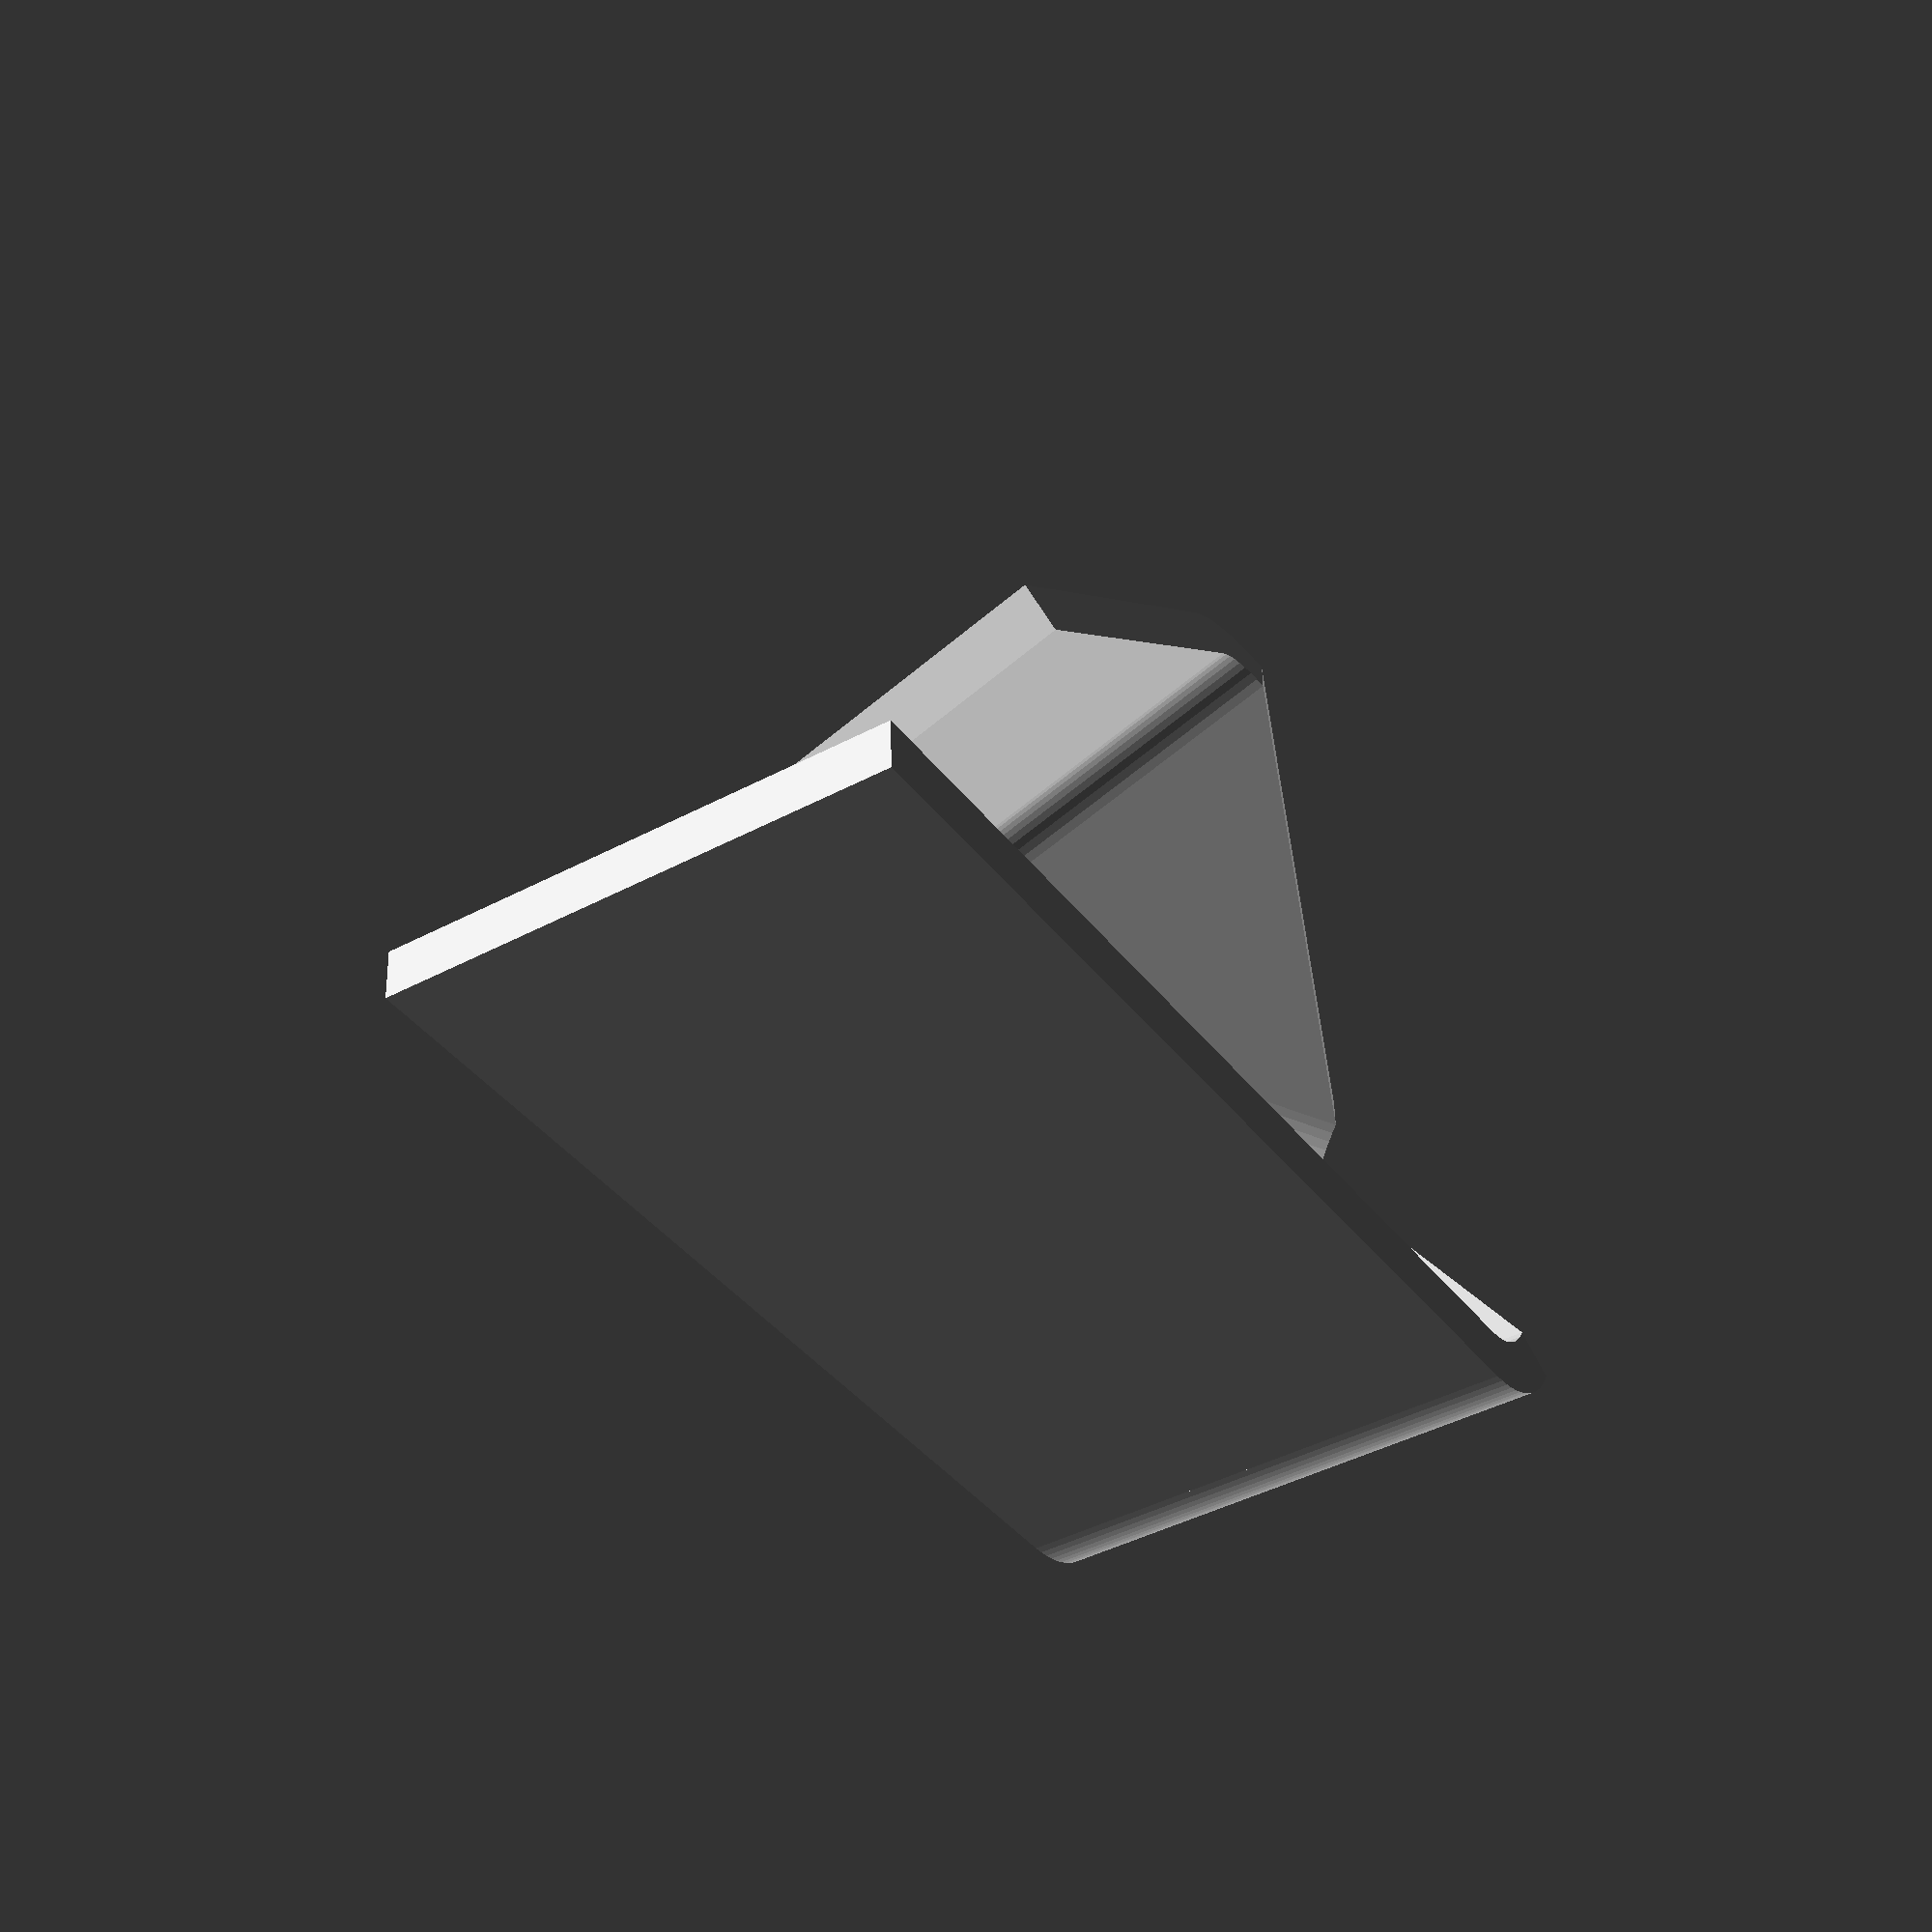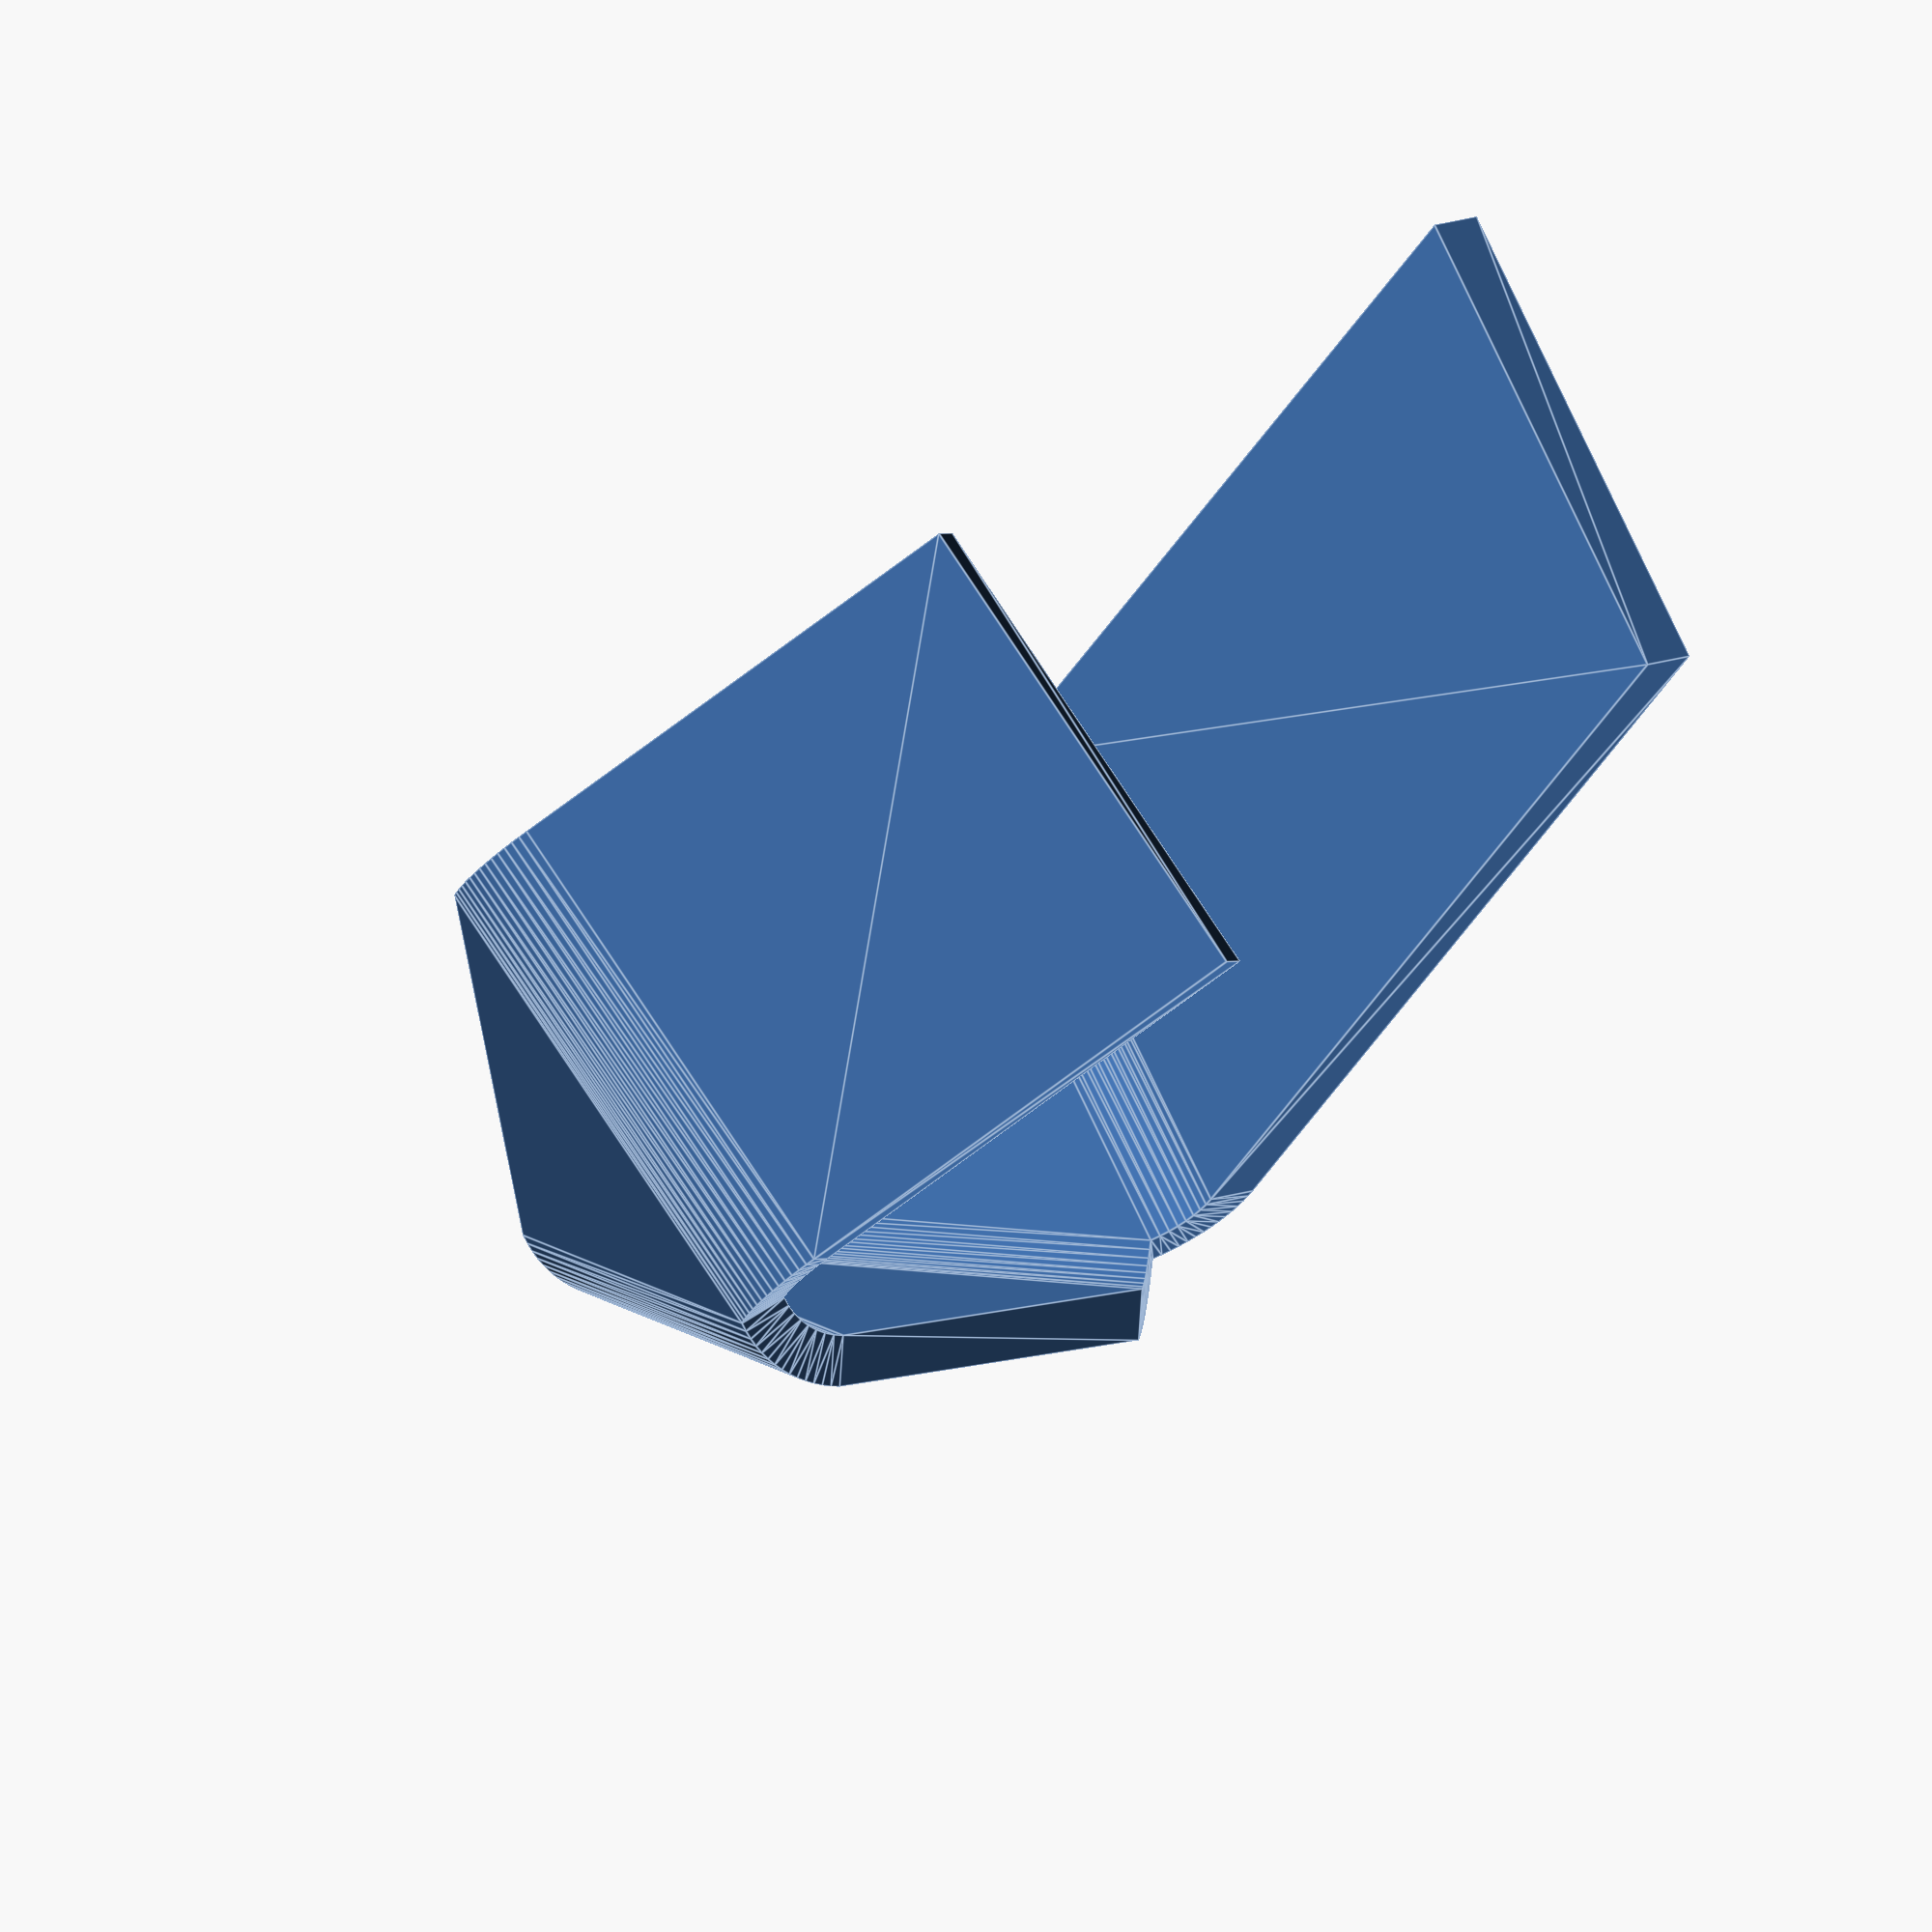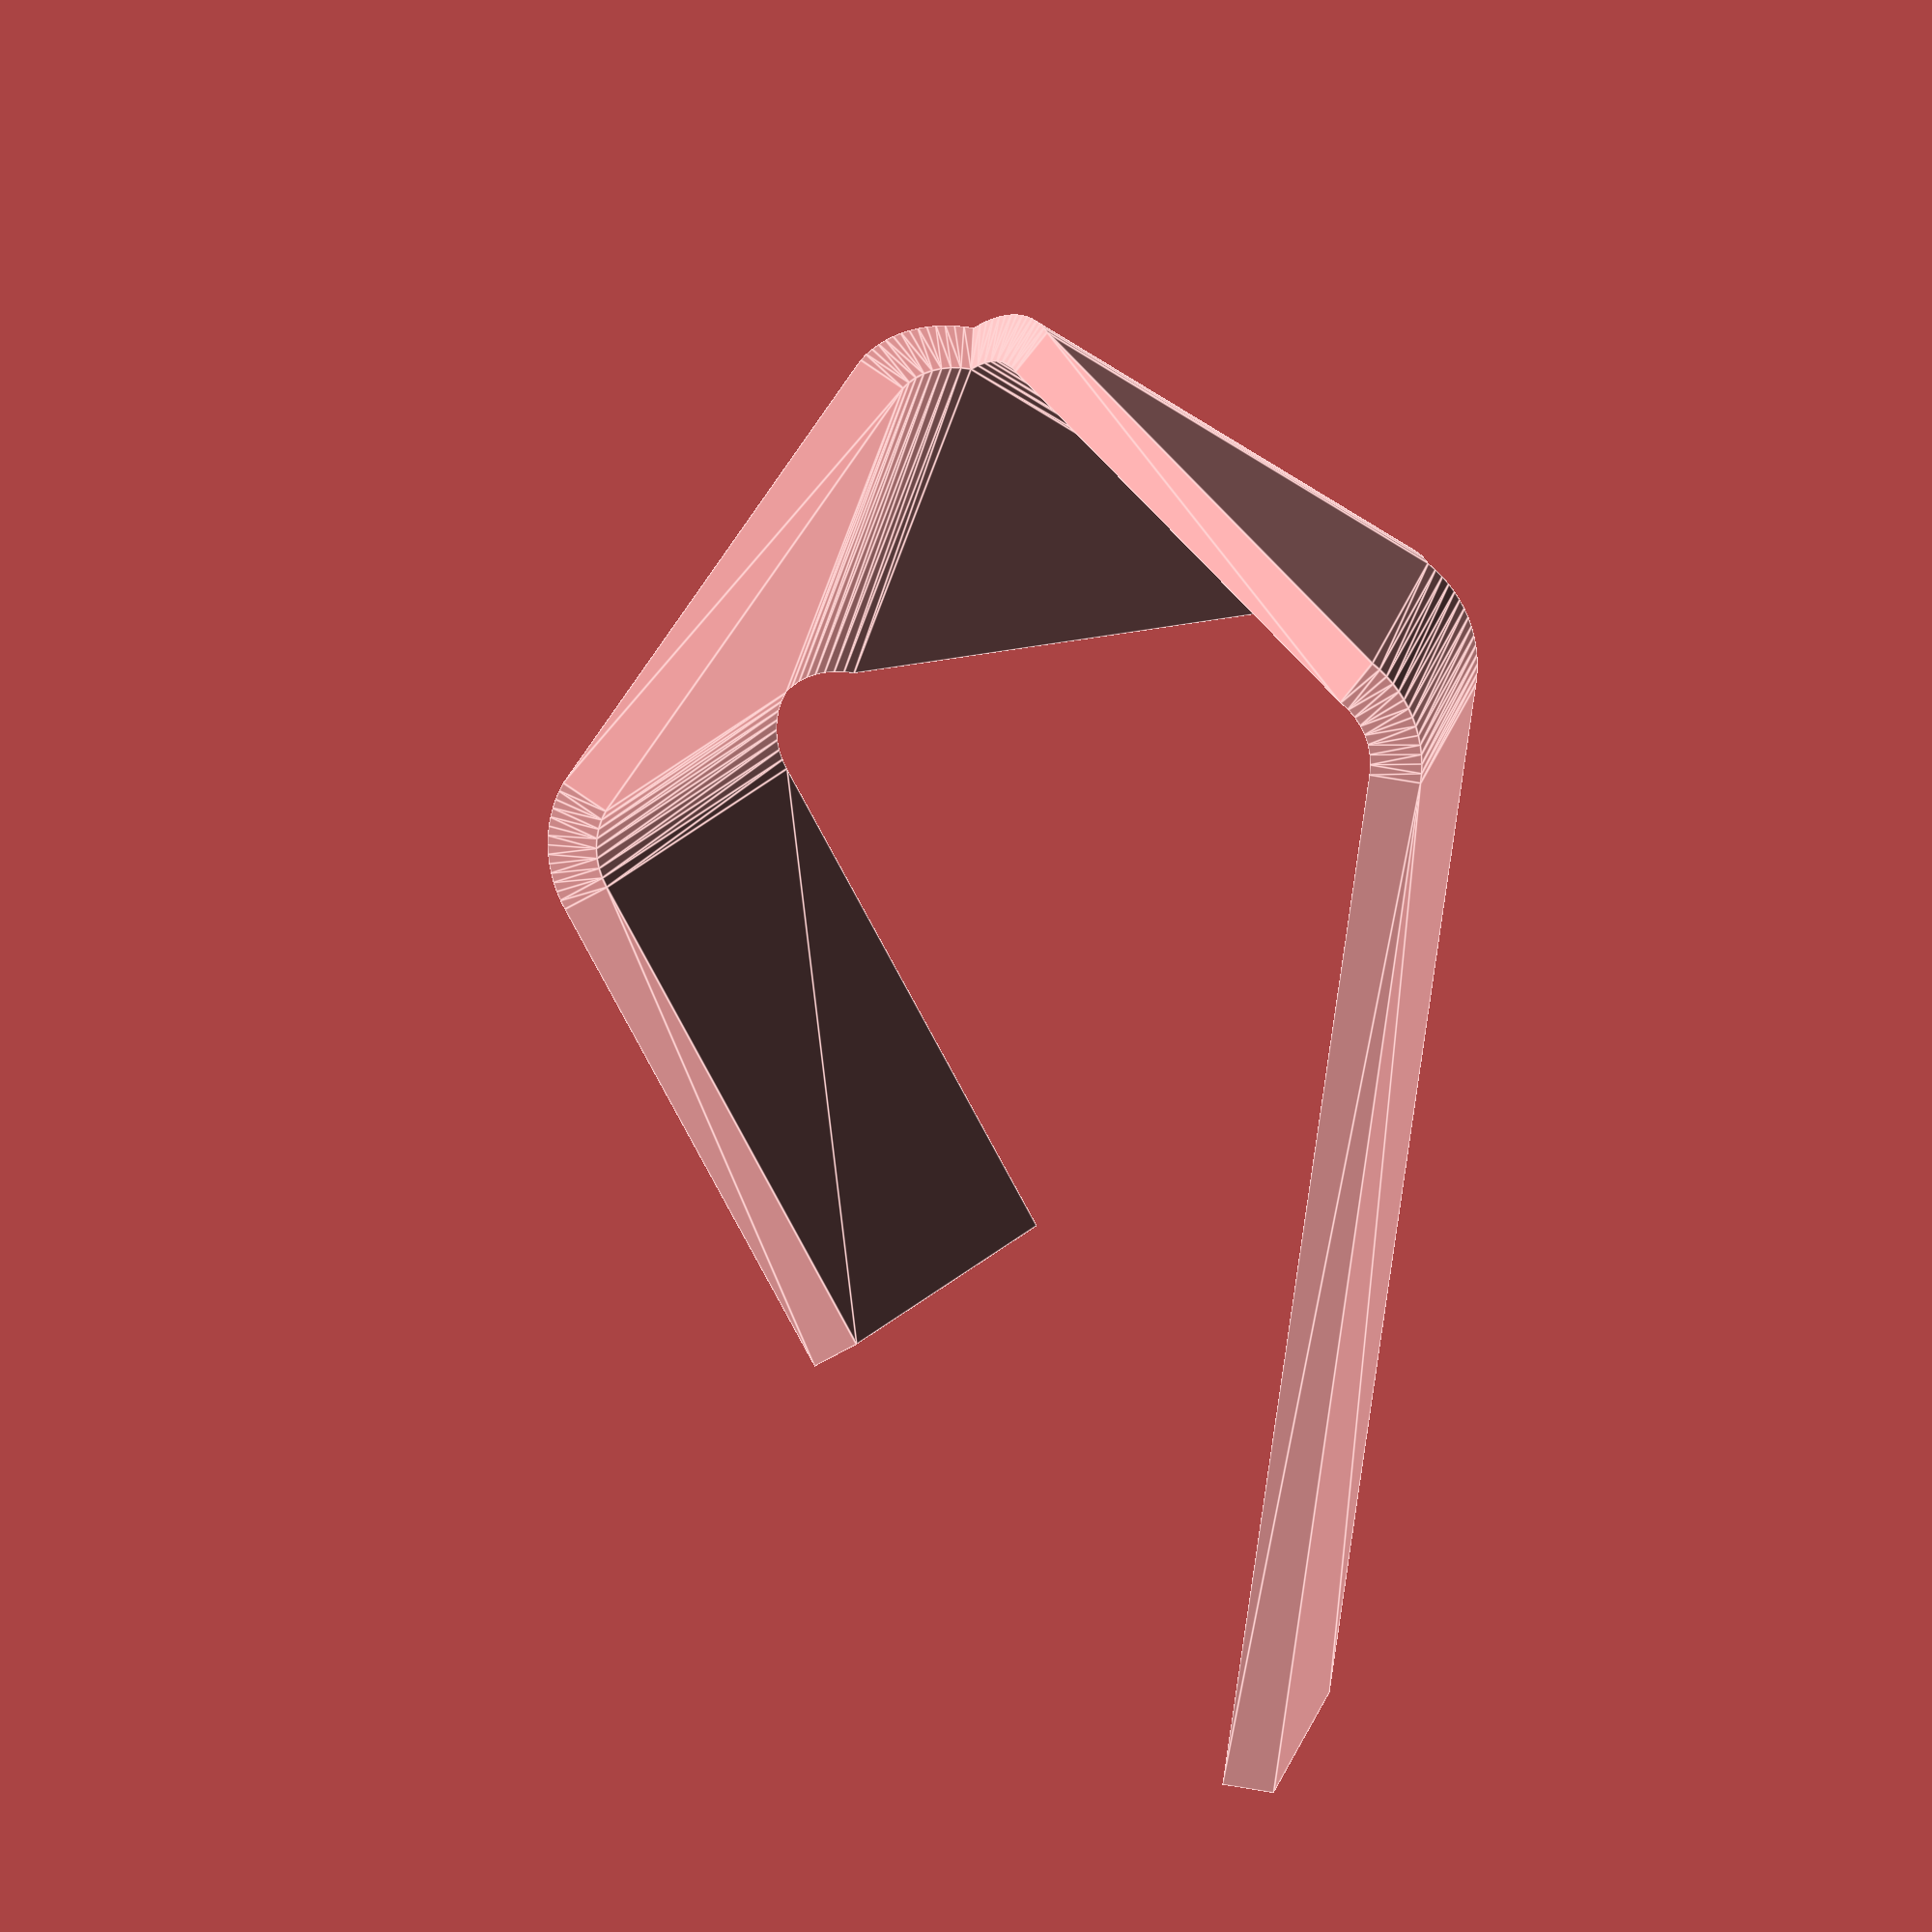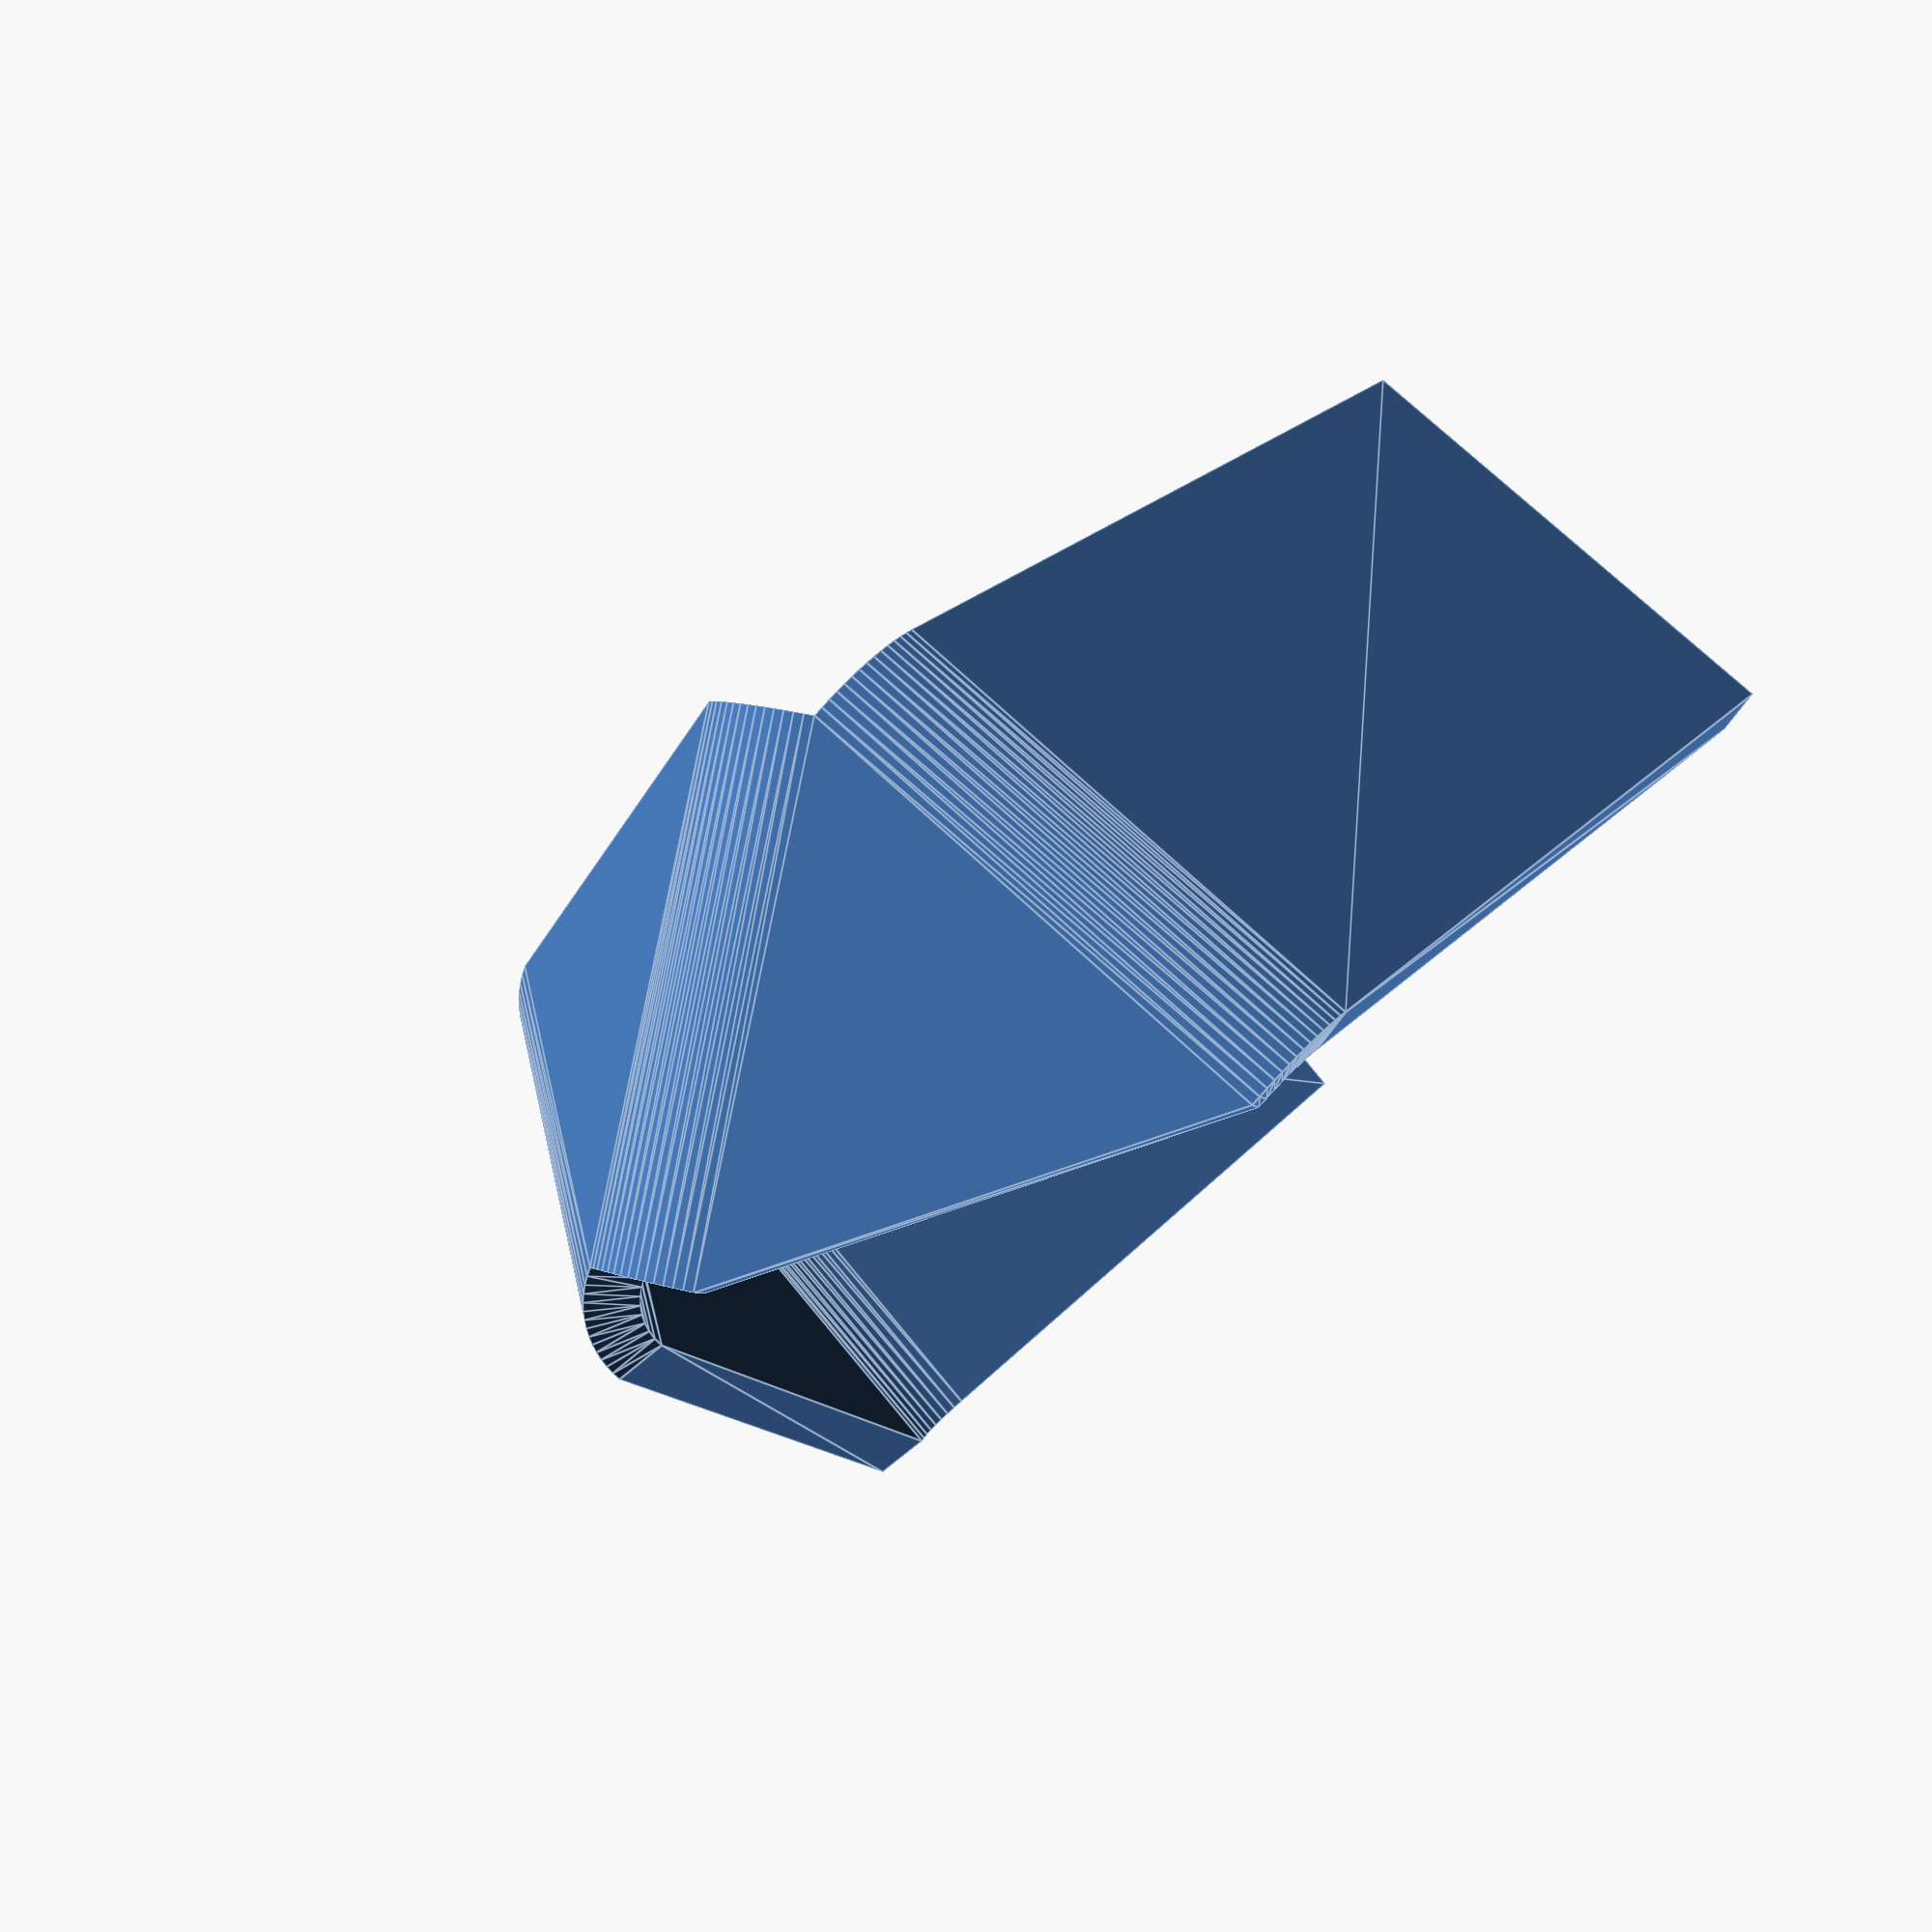
<openscad>
// Generated by Parametrix
ca_demoSheetFold2_SFG_pattern_000 = [ [ 0.0000, 0.0000 ],[ 200.0000, 0.0000 ],[ 220.9440, 0.0000 ],[ 307.5465, 50.0000 ],[ 318.0185, 68.1380 ],[ 338.9624, 68.1380 ],[ 425.5650, 118.1380 ],[ 436.0369, 136.2760 ],[ 486.0369, 222.8785 ],[ 399.4344, 272.8785 ],[ 349.4344, 186.2760 ],[ 338.9624, 168.1380 ],[ 318.0185, 168.1380 ],[ 231.4159, 118.1380 ],[ 220.9440, 100.0000 ],[ 200.0000, 100.0000 ],[ 0.0000, 100.0000 ],[ 0.0000, 0.0000 ] ];
cb_demoSheetFold2_SFG_pattern_000 = [  0, 1, 2, 3, 4, 5, 6, 7, 8, 9, 10, 11, 12, 13, 14, 15, 16, 17 ];
ca_demoSheetFold2_SFG_pattern_001 = [ [ 0.0000, 0.0000 ],[ 200.0000, 0.0000 ],[ 220.9440, 0.0000 ],[ 307.5465, 50.0000 ],[ 318.0185, 68.1380 ],[ 338.9624, 68.1380 ],[ 425.5650, 118.1380 ],[ 436.0369, 136.2760 ],[ 486.0369, 222.8785 ],[ 399.4344, 272.8785 ],[ 349.4344, 186.2760 ],[ 338.9624, 168.1380 ],[ 318.0185, 168.1380 ],[ 231.4159, 118.1380 ],[ 220.9440, 100.0000 ],[ 200.0000, 100.0000 ],[ 0.0000, 100.0000 ],[ 0.0000, 0.0000 ] ];
cb_demoSheetFold2_SFG_pattern_001 = [  18, 19, 20, 21, 22, 23, 24, 25, 26, 27, 28, 29, 30, 31, 32, 33, 34, 35 ];
ca_demoSheetFold2_SFG_pattern_002 = [ [ 219.9440, 49.0000 ],[ 220.1390, 49.0192 ],[ 220.3266, 49.0761 ],[ 220.4995, 49.1685 ],[ 220.6511, 49.2929 ],[ 220.7754, 49.4444 ],[ 220.8678, 49.6173 ],[ 220.9247, 49.8049 ],[ 220.9440, 50.0000 ],[ 220.9247, 50.1951 ],[ 220.8678, 50.3827 ],[ 220.7754, 50.5556 ],[ 220.6511, 50.7071 ],[ 220.4995, 50.8315 ],[ 220.3266, 50.9239 ],[ 220.1390, 50.9808 ],[ 219.9440, 51.0000 ],[ 201.0000, 51.0000 ],[ 200.8049, 50.9808 ],[ 200.6173, 50.9239 ],[ 200.4444, 50.8315 ],[ 200.2929, 50.7071 ],[ 200.1685, 50.5556 ],[ 200.0761, 50.3827 ],[ 200.0192, 50.1951 ],[ 200.0000, 50.0000 ],[ 200.0192, 49.8049 ],[ 200.0761, 49.6173 ],[ 200.1685, 49.4444 ],[ 200.2929, 49.2929 ],[ 200.4444, 49.1685 ],[ 200.6173, 49.0761 ],[ 200.8049, 49.0192 ],[ 201.0000, 49.0000 ],[ 219.9440, 49.0000 ] ];
cb_demoSheetFold2_SFG_pattern_002 = [  36, 37, 38, 39, 40, 41, 42, 43, 44, 45, 46, 47, 48, 49, 50, 51, 52, 53, 54, 55, 56, 57, 58, 59, 60, 61, 62, 63, 64, 65, 66, 67, 68, 69, 70 ];
ca_demoSheetFold2_SFG_pattern_003 = [ [ 263.8792, 76.3660 ],[ 263.7983, 76.1875 ],[ 263.7538, 75.9966 ],[ 263.7474, 75.8006 ],[ 263.7793, 75.6072 ],[ 263.8483, 75.4237 ],[ 263.9519, 75.2573 ],[ 264.0859, 75.1142 ],[ 264.2452, 75.0000 ],[ 264.4238, 74.9191 ],[ 264.6147, 74.8746 ],[ 264.8106, 74.8682 ],[ 265.0040, 74.9001 ],[ 265.1875, 74.9692 ],[ 265.3540, 75.0727 ],[ 265.4971, 75.2067 ],[ 265.6112, 75.3660 ],[ 275.0832, 91.7720 ],[ 275.1641, 91.9505 ],[ 275.2086, 92.1414 ],[ 275.2151, 92.3374 ],[ 275.1831, 92.5308 ],[ 275.1141, 92.7143 ],[ 275.0106, 92.8807 ],[ 274.8765, 93.0238 ],[ 274.7172, 93.1380 ],[ 274.5386, 93.2189 ],[ 274.3477, 93.2634 ],[ 274.1518, 93.2698 ],[ 273.9584, 93.2379 ],[ 273.7749, 93.1688 ],[ 273.6084, 93.0653 ],[ 273.4654, 92.9313 ],[ 273.3512, 92.7720 ],[ 263.8792, 76.3660 ] ];
cb_demoSheetFold2_SFG_pattern_003 = [  71, 72, 73, 74, 75, 76, 77, 78, 79, 80, 81, 82, 83, 84, 85, 86, 87, 88, 89, 90, 91, 92, 93, 94, 95, 96, 97, 98, 99, 100, 101, 102, 103, 104, 105 ];
ca_demoSheetFold2_SFG_pattern_004 = [ [ 337.9624, 117.1380 ],[ 338.1575, 117.1572 ],[ 338.3451, 117.2141 ],[ 338.5180, 117.3065 ],[ 338.6695, 117.4309 ],[ 338.7939, 117.5824 ],[ 338.8863, 117.7553 ],[ 338.9432, 117.9429 ],[ 338.9624, 118.1380 ],[ 338.9432, 118.3331 ],[ 338.8863, 118.5207 ],[ 338.7939, 118.6936 ],[ 338.6695, 118.8451 ],[ 338.5180, 118.9695 ],[ 338.3451, 119.0619 ],[ 338.1575, 119.1188 ],[ 337.9624, 119.1380 ],[ 319.0185, 119.1380 ],[ 318.8234, 119.1188 ],[ 318.6358, 119.0619 ],[ 318.4629, 118.9695 ],[ 318.3114, 118.8451 ],[ 318.1870, 118.6936 ],[ 318.0946, 118.5207 ],[ 318.0377, 118.3331 ],[ 318.0185, 118.1380 ],[ 318.0377, 117.9429 ],[ 318.0946, 117.7553 ],[ 318.1870, 117.5824 ],[ 318.3114, 117.4309 ],[ 318.4629, 117.3065 ],[ 318.6358, 117.2141 ],[ 318.8234, 117.1572 ],[ 319.0185, 117.1380 ],[ 337.9624, 117.1380 ] ];
cb_demoSheetFold2_SFG_pattern_004 = [  106, 107, 108, 109, 110, 111, 112, 113, 114, 115, 116, 117, 118, 119, 120, 121, 122, 123, 124, 125, 126, 127, 128, 129, 130, 131, 132, 133, 134, 135, 136, 137, 138, 139, 140 ];
ca_demoSheetFold2_SFG_pattern_005 = [ [ 393.1017, 159.9100 ],[ 393.1826, 160.0885 ],[ 393.2271, 160.2794 ],[ 393.2335, 160.4754 ],[ 393.2016, 160.6688 ],[ 393.1325, 160.8523 ],[ 393.0290, 161.0187 ],[ 392.8950, 161.1618 ],[ 392.7357, 161.2760 ],[ 392.5571, 161.3569 ],[ 392.3662, 161.4014 ],[ 392.1703, 161.4078 ],[ 391.9768, 161.3759 ],[ 391.7934, 161.3068 ],[ 391.6269, 161.2033 ],[ 391.4838, 161.0693 ],[ 391.3696, 160.9100 ],[ 381.8977, 144.5040 ],[ 381.8205, 144.3364 ],[ 381.7755, 144.1574 ],[ 381.7642, 143.9732 ],[ 381.7868, 143.7901 ],[ 381.8428, 143.6142 ],[ 381.9301, 143.4517 ],[ 382.0458, 143.3079 ],[ 382.1859, 143.1878 ],[ 382.3457, 143.0956 ],[ 382.5198, 143.0342 ],[ 382.7021, 143.0059 ],[ 382.8866, 143.0116 ],[ 383.0668, 143.0511 ],[ 383.2368, 143.1230 ],[ 383.3906, 143.2249 ],[ 383.5231, 143.3534 ],[ 383.6297, 143.5040 ],[ 393.1017, 159.9100 ] ];
cb_demoSheetFold2_SFG_pattern_005 = [  141, 142, 143, 144, 145, 146, 147, 148, 149, 150, 151, 152, 153, 154, 155, 156, 157, 158, 159, 160, 161, 162, 163, 164, 165, 166, 167, 168, 169, 170, 171, 172, 173, 174, 175, 176 ];
a_demoSheetFold2_SFG_pattern = concat(ca_demoSheetFold2_SFG_pattern_000, ca_demoSheetFold2_SFG_pattern_001, ca_demoSheetFold2_SFG_pattern_002, ca_demoSheetFold2_SFG_pattern_003, ca_demoSheetFold2_SFG_pattern_004, ca_demoSheetFold2_SFG_pattern_005);
b_demoSheetFold2_SFG_pattern = [cb_demoSheetFold2_SFG_pattern_000, cb_demoSheetFold2_SFG_pattern_001, cb_demoSheetFold2_SFG_pattern_002, cb_demoSheetFold2_SFG_pattern_003, cb_demoSheetFold2_SFG_pattern_004, cb_demoSheetFold2_SFG_pattern_005];
ca_demoSheetFold2_SFG_profiles_000 = [ [ 0.0000, 0.0000 ],[ 200.0000, 0.0000 ],[ 200.0000, 10.0000 ],[ 0.0000, 10.0000 ],[ 0.0000, 0.0000 ] ];
cb_demoSheetFold2_SFG_profiles_000 = [  0, 1, 2, 3, 4 ];
ca_demoSheetFold2_SFG_profiles_001 = [ [ 200.0000, 0.0000 ],[ 201.8683, 0.0699 ],[ 203.7261, 0.2792 ],[ 205.5630, 0.6268 ],[ 207.3689, 1.1107 ],[ 209.1335, 1.7282 ],[ 210.8471, 2.4758 ],[ 212.5000, 3.3494 ],[ 214.0830, 4.3440 ],[ 215.5872, 5.4542 ],[ 217.0043, 6.6737 ],[ 218.3263, 7.9957 ],[ 219.5458, 9.4128 ],[ 220.6560, 10.9170 ],[ 221.6506, 12.5000 ],[ 212.9904, 17.5000 ],[ 211.9003, 15.8686 ],[ 210.6066, 14.3934 ],[ 209.1314, 13.0997 ],[ 207.5000, 12.0096 ],[ 205.7403, 11.1418 ],[ 203.8823, 10.5111 ],[ 201.9579, 10.1283 ],[ 200.0000, 10.0000 ],[ 200.0000, 0.0000 ] ];
cb_demoSheetFold2_SFG_profiles_001 = [  5, 6, 7, 8, 9, 10, 11, 12, 13, 14, 15, 16, 17, 18, 19, 20, 21, 22, 23, 24, 25, 26, 27, 28, 29 ];
ca_demoSheetFold2_SFG_profiles_002 = [ [ 221.6506, 12.5000 ],[ 271.6506, 99.1025 ],[ 262.9904, 104.1025 ],[ 212.9904, 17.5000 ],[ 221.6506, 12.5000 ] ];
cb_demoSheetFold2_SFG_profiles_002 = [  30, 31, 32, 33, 34 ];
ca_demoSheetFold2_SFG_profiles_003 = [ [ 271.6506, 99.1025 ],[ 272.5242, 100.7554 ],[ 273.2718, 102.4690 ],[ 273.8893, 104.2337 ],[ 274.3732, 106.0395 ],[ 274.7208, 107.8765 ],[ 274.9301, 109.7343 ],[ 275.0000, 111.6025 ],[ 274.9301, 113.4708 ],[ 274.7208, 115.3286 ],[ 274.3732, 117.1656 ],[ 273.8893, 118.9714 ],[ 273.2718, 120.7361 ],[ 272.5242, 122.4496 ],[ 271.6506, 124.1025 ],[ 262.9904, 119.1025 ],[ 263.8582, 117.3428 ],[ 264.4889, 115.4848 ],[ 264.8717, 113.5604 ],[ 265.0000, 111.6025 ],[ 264.8717, 109.6446 ],[ 264.4889, 107.7203 ],[ 263.8582, 105.8623 ],[ 262.9904, 104.1025 ],[ 271.6506, 99.1025 ] ];
cb_demoSheetFold2_SFG_profiles_003 = [  35, 36, 37, 38, 39, 40, 41, 42, 43, 44, 45, 46, 47, 48, 49, 50, 51, 52, 53, 54, 55, 56, 57, 58, 59 ];
ca_demoSheetFold2_SFG_profiles_004 = [ [ 271.6506, 124.1025 ],[ 271.1506, 124.9686 ],[ 262.4904, 119.9686 ],[ 262.9904, 119.1025 ],[ 271.6506, 124.1025 ] ];
cb_demoSheetFold2_SFG_profiles_004 = [  60, 61, 62, 63, 64 ];
ca_demoSheetFold2_SFG_profiles_005 = [ [ 271.1506, 124.9686 ],[ 270.1560, 126.5516 ],[ 269.0458, 128.0558 ],[ 267.8263, 129.4729 ],[ 266.5043, 130.7949 ],[ 265.0872, 132.0144 ],[ 263.5830, 133.1245 ],[ 262.0000, 134.1192 ],[ 260.3471, 134.9928 ],[ 258.6335, 135.7404 ],[ 256.8689, 136.3579 ],[ 255.0630, 136.8418 ],[ 253.2261, 137.1893 ],[ 251.3683, 137.3987 ],[ 249.5000, 137.4686 ],[ 249.5000, 127.4686 ],[ 251.4579, 127.3402 ],[ 253.3823, 126.9575 ],[ 255.2403, 126.3268 ],[ 257.0000, 125.4589 ],[ 258.6314, 124.3689 ],[ 260.1066, 123.0752 ],[ 261.4003, 121.6000 ],[ 262.4904, 119.9686 ],[ 271.1506, 124.9686 ] ];
cb_demoSheetFold2_SFG_profiles_005 = [  65, 66, 67, 68, 69, 70, 71, 72, 73, 74, 75, 76, 77, 78, 79, 80, 81, 82, 83, 84, 85, 86, 87, 88, 89 ];
ca_demoSheetFold2_SFG_profiles_006 = [ [ 249.5000, 137.4686 ],[ 149.5000, 137.4686 ],[ 149.5000, 127.4686 ],[ 249.5000, 127.4686 ],[ 249.5000, 137.4686 ] ];
cb_demoSheetFold2_SFG_profiles_006 = [  90, 91, 92, 93, 94 ];
ca_demoSheetFold2_SFG_profiles_007 = [ [ 149.5000, 137.4686 ],[ 147.6317, 137.3987 ],[ 145.7739, 137.1893 ],[ 143.9370, 136.8418 ],[ 142.1311, 136.3579 ],[ 140.3665, 135.7404 ],[ 138.6529, 134.9928 ],[ 137.0000, 134.1192 ],[ 135.4170, 133.1245 ],[ 133.9128, 132.0144 ],[ 132.4957, 130.7949 ],[ 131.1737, 129.4729 ],[ 129.9542, 128.0558 ],[ 128.8440, 126.5516 ],[ 127.8494, 124.9686 ],[ 136.5096, 119.9686 ],[ 137.5997, 121.6000 ],[ 138.8934, 123.0752 ],[ 140.3686, 124.3689 ],[ 142.0000, 125.4589 ],[ 143.7597, 126.3268 ],[ 145.6177, 126.9575 ],[ 147.5421, 127.3402 ],[ 149.5000, 127.4686 ],[ 149.5000, 137.4686 ] ];
cb_demoSheetFold2_SFG_profiles_007 = [  95, 96, 97, 98, 99, 100, 101, 102, 103, 104, 105, 106, 107, 108, 109, 110, 111, 112, 113, 114, 115, 116, 117, 118, 119 ];
ca_demoSheetFold2_SFG_profiles_008 = [ [ 127.8494, 124.9686 ],[ 77.8494, 38.3660 ],[ 86.5096, 33.3660 ],[ 136.5096, 119.9686 ],[ 127.8494, 124.9686 ] ];
cb_demoSheetFold2_SFG_profiles_008 = [  120, 121, 122, 123, 124 ];
ca_demoSheetFold2_SFG_profiles_009 = [ [ 0.0000, 400.0000 ],[ 200.0000, 400.0000 ],[ 200.0000, 410.0000 ],[ 0.0000, 410.0000 ],[ 0.0000, 400.0000 ] ];
cb_demoSheetFold2_SFG_profiles_009 = [  125, 126, 127, 128, 129 ];
ca_demoSheetFold2_SFG_profiles_010 = [ [ 200.0000, 400.0000 ],[ 201.8683, 400.0699 ],[ 203.7261, 400.2792 ],[ 205.5630, 400.6268 ],[ 207.3689, 401.1107 ],[ 209.1335, 401.7282 ],[ 210.8471, 402.4758 ],[ 212.5000, 403.3494 ],[ 214.0830, 404.3440 ],[ 215.5872, 405.4542 ],[ 217.0043, 406.6737 ],[ 218.3263, 407.9957 ],[ 219.5458, 409.4128 ],[ 220.6560, 410.9170 ],[ 221.6506, 412.5000 ],[ 212.9904, 417.5000 ],[ 211.9003, 415.8686 ],[ 210.6066, 414.3934 ],[ 209.1314, 413.0997 ],[ 207.5000, 412.0096 ],[ 205.7403, 411.1418 ],[ 203.8823, 410.5111 ],[ 201.9579, 410.1283 ],[ 200.0000, 410.0000 ],[ 200.0000, 400.0000 ] ];
cb_demoSheetFold2_SFG_profiles_010 = [  130, 131, 132, 133, 134, 135, 136, 137, 138, 139, 140, 141, 142, 143, 144, 145, 146, 147, 148, 149, 150, 151, 152, 153, 154 ];
ca_demoSheetFold2_SFG_profiles_011 = [ [ 221.6506, 412.5000 ],[ 222.1506, 413.3660 ],[ 213.4904, 418.3660 ],[ 212.9904, 417.5000 ],[ 221.6506, 412.5000 ] ];
cb_demoSheetFold2_SFG_profiles_011 = [  155, 156, 157, 158, 159 ];
ca_demoSheetFold2_SFG_profiles_012 = [ [ 222.1506, 413.3660 ],[ 223.0242, 415.0189 ],[ 223.7718, 416.7325 ],[ 224.3893, 418.4971 ],[ 224.8732, 420.3030 ],[ 225.2208, 422.1400 ],[ 225.4301, 423.9978 ],[ 225.5000, 425.8660 ],[ 225.4301, 427.7343 ],[ 225.2208, 429.5921 ],[ 224.8732, 431.4290 ],[ 224.3893, 433.2349 ],[ 223.7718, 434.9996 ],[ 223.0242, 436.7131 ],[ 222.1506, 438.3660 ],[ 213.4904, 433.3660 ],[ 214.3582, 431.6063 ],[ 214.9889, 429.7483 ],[ 215.3717, 427.8239 ],[ 215.5000, 425.8660 ],[ 215.3717, 423.9081 ],[ 214.9889, 421.9837 ],[ 214.3582, 420.1258 ],[ 213.4904, 418.3660 ],[ 222.1506, 413.3660 ] ];
cb_demoSheetFold2_SFG_profiles_012 = [  160, 161, 162, 163, 164, 165, 166, 167, 168, 169, 170, 171, 172, 173, 174, 175, 176, 177, 178, 179, 180, 181, 182, 183, 184 ];
ca_demoSheetFold2_SFG_profiles_013 = [ [ 222.1506, 438.3660 ],[ 172.1506, 524.9686 ],[ 163.4904, 519.9686 ],[ 213.4904, 433.3660 ],[ 222.1506, 438.3660 ] ];
cb_demoSheetFold2_SFG_profiles_013 = [  185, 186, 187, 188, 189 ];
ca_demoSheetFold2_SFG_profiles_014 = [ [ 172.1506, 524.9686 ],[ 171.1560, 526.5516 ],[ 170.0458, 528.0558 ],[ 168.8263, 529.4729 ],[ 167.5043, 530.7949 ],[ 166.0872, 532.0144 ],[ 164.5830, 533.1245 ],[ 163.0000, 534.1192 ],[ 161.3471, 534.9928 ],[ 159.6335, 535.7404 ],[ 157.8689, 536.3579 ],[ 156.0630, 536.8418 ],[ 154.2261, 537.1893 ],[ 152.3683, 537.3987 ],[ 150.5000, 537.4686 ],[ 150.5000, 527.4686 ],[ 152.4579, 527.3402 ],[ 154.3823, 526.9575 ],[ 156.2403, 526.3268 ],[ 158.0000, 525.4589 ],[ 159.6314, 524.3689 ],[ 161.1066, 523.0752 ],[ 162.4003, 521.6000 ],[ 163.4904, 519.9686 ],[ 172.1506, 524.9686 ] ];
cb_demoSheetFold2_SFG_profiles_014 = [  190, 191, 192, 193, 194, 195, 196, 197, 198, 199, 200, 201, 202, 203, 204, 205, 206, 207, 208, 209, 210, 211, 212, 213, 214 ];
ca_demoSheetFold2_SFG_profiles_015 = [ [ 150.5000, 537.4686 ],[ 149.5000, 537.4686 ],[ 149.5000, 527.4686 ],[ 150.5000, 527.4686 ],[ 150.5000, 537.4686 ] ];
cb_demoSheetFold2_SFG_profiles_015 = [  215, 216, 217, 218, 219 ];
ca_demoSheetFold2_SFG_profiles_016 = [ [ 149.5000, 537.4686 ],[ 147.6317, 537.3987 ],[ 145.7739, 537.1893 ],[ 143.9370, 536.8418 ],[ 142.1311, 536.3579 ],[ 140.3665, 535.7404 ],[ 138.6529, 534.9928 ],[ 137.0000, 534.1192 ],[ 135.4170, 533.1245 ],[ 133.9128, 532.0144 ],[ 132.4957, 530.7949 ],[ 131.1737, 529.4729 ],[ 129.9542, 528.0558 ],[ 128.8440, 526.5516 ],[ 127.8494, 524.9686 ],[ 136.5096, 519.9686 ],[ 137.5997, 521.6000 ],[ 138.8934, 523.0752 ],[ 140.3686, 524.3689 ],[ 142.0000, 525.4589 ],[ 143.7597, 526.3268 ],[ 145.6177, 526.9575 ],[ 147.5421, 527.3402 ],[ 149.5000, 527.4686 ],[ 149.5000, 537.4686 ] ];
cb_demoSheetFold2_SFG_profiles_016 = [  220, 221, 222, 223, 224, 225, 226, 227, 228, 229, 230, 231, 232, 233, 234, 235, 236, 237, 238, 239, 240, 241, 242, 243, 244 ];
ca_demoSheetFold2_SFG_profiles_017 = [ [ 127.8494, 524.9686 ],[ 77.8494, 438.3660 ],[ 86.5096, 433.3660 ],[ 136.5096, 519.9686 ],[ 127.8494, 524.9686 ] ];
cb_demoSheetFold2_SFG_profiles_017 = [  245, 246, 247, 248, 249 ];
a_demoSheetFold2_SFG_profiles = concat(ca_demoSheetFold2_SFG_profiles_000, ca_demoSheetFold2_SFG_profiles_001, ca_demoSheetFold2_SFG_profiles_002, ca_demoSheetFold2_SFG_profiles_003, ca_demoSheetFold2_SFG_profiles_004, ca_demoSheetFold2_SFG_profiles_005, ca_demoSheetFold2_SFG_profiles_006, ca_demoSheetFold2_SFG_profiles_007, ca_demoSheetFold2_SFG_profiles_008, ca_demoSheetFold2_SFG_profiles_009, ca_demoSheetFold2_SFG_profiles_010, ca_demoSheetFold2_SFG_profiles_011, ca_demoSheetFold2_SFG_profiles_012, ca_demoSheetFold2_SFG_profiles_013, ca_demoSheetFold2_SFG_profiles_014, ca_demoSheetFold2_SFG_profiles_015, ca_demoSheetFold2_SFG_profiles_016, ca_demoSheetFold2_SFG_profiles_017);
b_demoSheetFold2_SFG_profiles = [cb_demoSheetFold2_SFG_profiles_000, cb_demoSheetFold2_SFG_profiles_001, cb_demoSheetFold2_SFG_profiles_002, cb_demoSheetFold2_SFG_profiles_003, cb_demoSheetFold2_SFG_profiles_004, cb_demoSheetFold2_SFG_profiles_005, cb_demoSheetFold2_SFG_profiles_006, cb_demoSheetFold2_SFG_profiles_007, cb_demoSheetFold2_SFG_profiles_008, cb_demoSheetFold2_SFG_profiles_009, cb_demoSheetFold2_SFG_profiles_010, cb_demoSheetFold2_SFG_profiles_011, cb_demoSheetFold2_SFG_profiles_012, cb_demoSheetFold2_SFG_profiles_013, cb_demoSheetFold2_SFG_profiles_014, cb_demoSheetFold2_SFG_profiles_015, cb_demoSheetFold2_SFG_profiles_016, cb_demoSheetFold2_SFG_profiles_017];
ca_demoSheetFold2_SFG_f00_000 = [ [ 0.0000, 0.0000 ],[ 200.0000, 0.0000 ],[ 200.0000, 100.0000 ],[ 0.0000, 100.0000 ],[ 0.0000, 0.0000 ] ];
cb_demoSheetFold2_SFG_f00_000 = [  0, 1, 2, 3, 4 ];
a_demoSheetFold2_SFG_f00 = concat(ca_demoSheetFold2_SFG_f00_000);
b_demoSheetFold2_SFG_f00 = [cb_demoSheetFold2_SFG_f00_000];
ca_demoSheetFold2_SFG_f01_000 = [ [ 0.0000, 100.0000 ],[ 0.0000, 0.0000 ],[ 86.6025, 50.0000 ],[ 0.0000, 100.0000 ] ];
cb_demoSheetFold2_SFG_f01_000 = [  0, 1, 2, 3 ];
a_demoSheetFold2_SFG_f01 = concat(ca_demoSheetFold2_SFG_f01_000);
b_demoSheetFold2_SFG_f01 = [cb_demoSheetFold2_SFG_f01_000];
ca_demoSheetFold2_SFG_f02_000 = [ [ 0.0000, 100.0000 ],[ -86.6025, 50.0000 ],[ 0.0000, 0.0000 ],[ 0.0000, 100.0000 ] ];
cb_demoSheetFold2_SFG_f02_000 = [  0, 1, 2, 3 ];
a_demoSheetFold2_SFG_f02 = concat(ca_demoSheetFold2_SFG_f02_000);
b_demoSheetFold2_SFG_f02 = [cb_demoSheetFold2_SFG_f02_000];
ca_demoSheetFold2_SFG_f03_000 = [ [ 0.0000, 100.0000 ],[ 0.0000, 0.0000 ],[ 86.6025, 50.0000 ],[ 0.0000, 100.0000 ] ];
cb_demoSheetFold2_SFG_f03_000 = [  0, 1, 2, 3 ];
a_demoSheetFold2_SFG_f03 = concat(ca_demoSheetFold2_SFG_f03_000);
b_demoSheetFold2_SFG_f03 = [cb_demoSheetFold2_SFG_f03_000];
ca_demoSheetFold2_SFG_f04_000 = [ [ -0.0000, 0.0000 ],[ 100.0000, 0.0000 ],[ 100.0000, 100.0000 ],[ -0.0000, 100.0000 ],[ -0.0000, 0.0000 ] ];
cb_demoSheetFold2_SFG_f04_000 = [  0, 1, 2, 3, 4 ];
a_demoSheetFold2_SFG_f04 = concat(ca_demoSheetFold2_SFG_f04_000);
b_demoSheetFold2_SFG_f04 = [cb_demoSheetFold2_SFG_f04_000];
ca_demoSheetFold2_SFG_fj00_000 = [ [ 0.0000, 0.0000 ],[ 1.8683, 0.0699 ],[ 3.7261, 0.2792 ],[ 5.5630, 0.6268 ],[ 7.3689, 1.1107 ],[ 9.1335, 1.7282 ],[ 10.8471, 2.4758 ],[ 12.5000, 3.3494 ],[ 14.0830, 4.3440 ],[ 15.5872, 5.4542 ],[ 17.0043, 6.6737 ],[ 18.3263, 7.9957 ],[ 19.5458, 9.4128 ],[ 20.6560, 10.9170 ],[ 21.6506, 12.5000 ],[ 12.9904, 17.5000 ],[ 11.9003, 15.8686 ],[ 10.6066, 14.3934 ],[ 9.1314, 13.0997 ],[ 7.5000, 12.0096 ],[ 5.7403, 11.1418 ],[ 3.8823, 10.5111 ],[ 1.9579, 10.1283 ],[ -0.0000, 10.0000 ],[ 0.0000, 0.0000 ] ];
cb_demoSheetFold2_SFG_fj00_000 = [  0, 1, 2, 3, 4, 5, 6, 7, 8, 9, 10, 11, 12, 13, 14, 15, 16, 17, 18, 19, 20, 21, 22, 23, 24 ];
a_demoSheetFold2_SFG_fj00 = concat(ca_demoSheetFold2_SFG_fj00_000);
b_demoSheetFold2_SFG_fj00 = [cb_demoSheetFold2_SFG_fj00_000];
ca_demoSheetFold2_SFG_fj01_000 = [ [ 0.0000, 0.0000 ],[ 1.8683, 0.0699 ],[ 3.7261, 0.2792 ],[ 5.5630, 0.6268 ],[ 7.3689, 1.1107 ],[ 9.1335, 1.7282 ],[ 10.8471, 2.4758 ],[ 12.5000, 3.3494 ],[ 14.0830, 4.3440 ],[ 15.5872, 5.4542 ],[ 17.0043, 6.6737 ],[ 18.3263, 7.9957 ],[ 19.5458, 9.4128 ],[ 20.6560, 10.9170 ],[ 21.6506, 12.5000 ],[ 12.9904, 17.5000 ],[ 11.9003, 15.8686 ],[ 10.6066, 14.3934 ],[ 9.1314, 13.0997 ],[ 7.5000, 12.0096 ],[ 5.7403, 11.1418 ],[ 3.8823, 10.5111 ],[ 1.9579, 10.1283 ],[ -0.0000, 10.0000 ],[ 0.0000, 0.0000 ] ];
cb_demoSheetFold2_SFG_fj01_000 = [  0, 1, 2, 3, 4, 5, 6, 7, 8, 9, 10, 11, 12, 13, 14, 15, 16, 17, 18, 19, 20, 21, 22, 23, 24 ];
a_demoSheetFold2_SFG_fj01 = concat(ca_demoSheetFold2_SFG_fj01_000);
b_demoSheetFold2_SFG_fj01 = [cb_demoSheetFold2_SFG_fj01_000];
ca_demoSheetFold2_SFG_fj02_000 = [ [ 0.0000, 0.0000 ],[ 1.8683, 0.0699 ],[ 3.7261, 0.2792 ],[ 5.5630, 0.6268 ],[ 7.3689, 1.1107 ],[ 9.1335, 1.7282 ],[ 10.8471, 2.4758 ],[ 12.5000, 3.3494 ],[ 14.0830, 4.3440 ],[ 15.5872, 5.4542 ],[ 17.0043, 6.6737 ],[ 18.3263, 7.9957 ],[ 19.5458, 9.4128 ],[ 20.6560, 10.9170 ],[ 21.6506, 12.5000 ],[ 12.9904, 17.5000 ],[ 11.9003, 15.8686 ],[ 10.6066, 14.3934 ],[ 9.1314, 13.0997 ],[ 7.5000, 12.0096 ],[ 5.7403, 11.1418 ],[ 3.8823, 10.5111 ],[ 1.9579, 10.1283 ],[ -0.0000, 10.0000 ],[ 0.0000, 0.0000 ] ];
cb_demoSheetFold2_SFG_fj02_000 = [  0, 1, 2, 3, 4, 5, 6, 7, 8, 9, 10, 11, 12, 13, 14, 15, 16, 17, 18, 19, 20, 21, 22, 23, 24 ];
a_demoSheetFold2_SFG_fj02 = concat(ca_demoSheetFold2_SFG_fj02_000);
b_demoSheetFold2_SFG_fj02 = [cb_demoSheetFold2_SFG_fj02_000];
ca_demoSheetFold2_SFG_fj03_000 = [ [ 0.0000, 0.0000 ],[ 1.8683, 0.0699 ],[ 3.7261, 0.2792 ],[ 5.5630, 0.6268 ],[ 7.3689, 1.1107 ],[ 9.1335, 1.7282 ],[ 10.8471, 2.4758 ],[ 12.5000, 3.3494 ],[ 14.0830, 4.3440 ],[ 15.5872, 5.4542 ],[ 17.0043, 6.6737 ],[ 18.3263, 7.9957 ],[ 19.5458, 9.4128 ],[ 20.6560, 10.9170 ],[ 21.6506, 12.5000 ],[ 12.9904, 17.5000 ],[ 11.9003, 15.8686 ],[ 10.6066, 14.3934 ],[ 9.1314, 13.0997 ],[ 7.5000, 12.0096 ],[ 5.7403, 11.1418 ],[ 3.8823, 10.5111 ],[ 1.9579, 10.1283 ],[ -0.0000, 10.0000 ],[ 0.0000, 0.0000 ] ];
cb_demoSheetFold2_SFG_fj03_000 = [  0, 1, 2, 3, 4, 5, 6, 7, 8, 9, 10, 11, 12, 13, 14, 15, 16, 17, 18, 19, 20, 21, 22, 23, 24 ];
a_demoSheetFold2_SFG_fj03 = concat(ca_demoSheetFold2_SFG_fj03_000);
b_demoSheetFold2_SFG_fj03 = [cb_demoSheetFold2_SFG_fj03_000];

module subpax_SFG_f00 () {
	translate( [ 0, 0, 0 ])
		rotate( [ 0, 0, 0 ])
			   linear_extrude(height = 10) polygon(a_demoSheetFold2_SFG_f00, b_demoSheetFold2_SFG_f00);
}

module subpax_SFG_f01 () {
	translate( [ 221.65063509461098, -1.3257190484061335e-15, 12.5 ])
		rotate( [ -6.07664850350169e-15, -59.99999999999999, 3.5083546492674368e-15 ])
			   linear_extrude(height = 10) polygon(a_demoSheetFold2_SFG_f01, b_demoSheetFold2_SFG_f01);
}

module subpax_SFG_f02 () {
	translate( [ 216.2379763209582, 118.75000000000001, 28.124999999999986 ])
		rotate( [ 99.46232220802563, 40.505350327418604, -34.71500395394824 ])
			   linear_extrude(height = 10) polygon(a_demoSheetFold2_SFG_f02, b_demoSheetFold2_SFG_f02);
}

module subpax_SFG_f03 () {
	translate( [ 252.77342304311424, 54.68749999999998, 122.65625 ])
		rotate( [ 168.31063082456083, -22.26470306150356, -125.03307504922282 ])
			   linear_extrude(height = 10) polygon(a_demoSheetFold2_SFG_f03, b_demoSheetFold2_SFG_f03);
}

module subpax_SFG_f04 () {
	translate( [ 144.18195639670608, 21.484375000000046, 161.1328125 ])
		rotate( [ -162.81429385577522, 37.51174985202767, -174.12527598771288 ])
			   linear_extrude(height = 10) polygon(a_demoSheetFold2_SFG_f04, b_demoSheetFold2_SFG_f04);
}

module subpax_SFG_fj00 () {
	translate( [ 200, 100, 0 ])
		rotate( [ 90, 0, 0 ])
			   linear_extrude(height = 100) polygon(a_demoSheetFold2_SFG_fj00, b_demoSheetFold2_SFG_fj00);
}

module subpax_SFG_fj01 () {
	translate( [ 221.65063509461095, 100.00000000000001, 12.499999999999979 ])
		rotate( [ 33.6900675259798, -25.658906273255287, 73.89788624801398 ])
			   linear_extrude(height = 100.00000000000001) polygon(a_demoSheetFold2_SFG_fj01, b_demoSheetFold2_SFG_fj01);
}

module subpax_SFG_fj02 () {
	translate( [ 183.7620236790418, 131.25, 121.87499999999997 ])
		rotate( [ -146.30993247402023, -76.97671881976584, -73.89788624801399 ])
			   linear_extrude(height = 100) polygon(a_demoSheetFold2_SFG_fj02, b_demoSheetFold2_SFG_fj02);
}

module subpax_SFG_fj03 () {
	translate( [ 176.99620021197586, 117.18750000000007, 141.40625 ])
		rotate( [ -75.49983323344743, -20.59884754384003, 170.01034825535294 ])
			   linear_extrude(height = 100.00000000000001) polygon(a_demoSheetFold2_SFG_fj03, b_demoSheetFold2_SFG_fj03);
}

module pax_demoSheetFold2 () {
	union () {
		subpax_SFG_f00();
subpax_SFG_f01();
subpax_SFG_f02();
subpax_SFG_f03();
subpax_SFG_f04();
subpax_SFG_fj00();
subpax_SFG_fj01();
subpax_SFG_fj02();
subpax_SFG_fj03();
	}
}

pax_demoSheetFold2();

</openscad>
<views>
elev=310.0 azim=123.0 roll=178.8 proj=p view=solid
elev=344.1 azim=135.7 roll=54.2 proj=o view=edges
elev=295.7 azim=217.3 roll=100.2 proj=o view=edges
elev=51.6 azim=57.0 roll=151.0 proj=p view=edges
</views>
